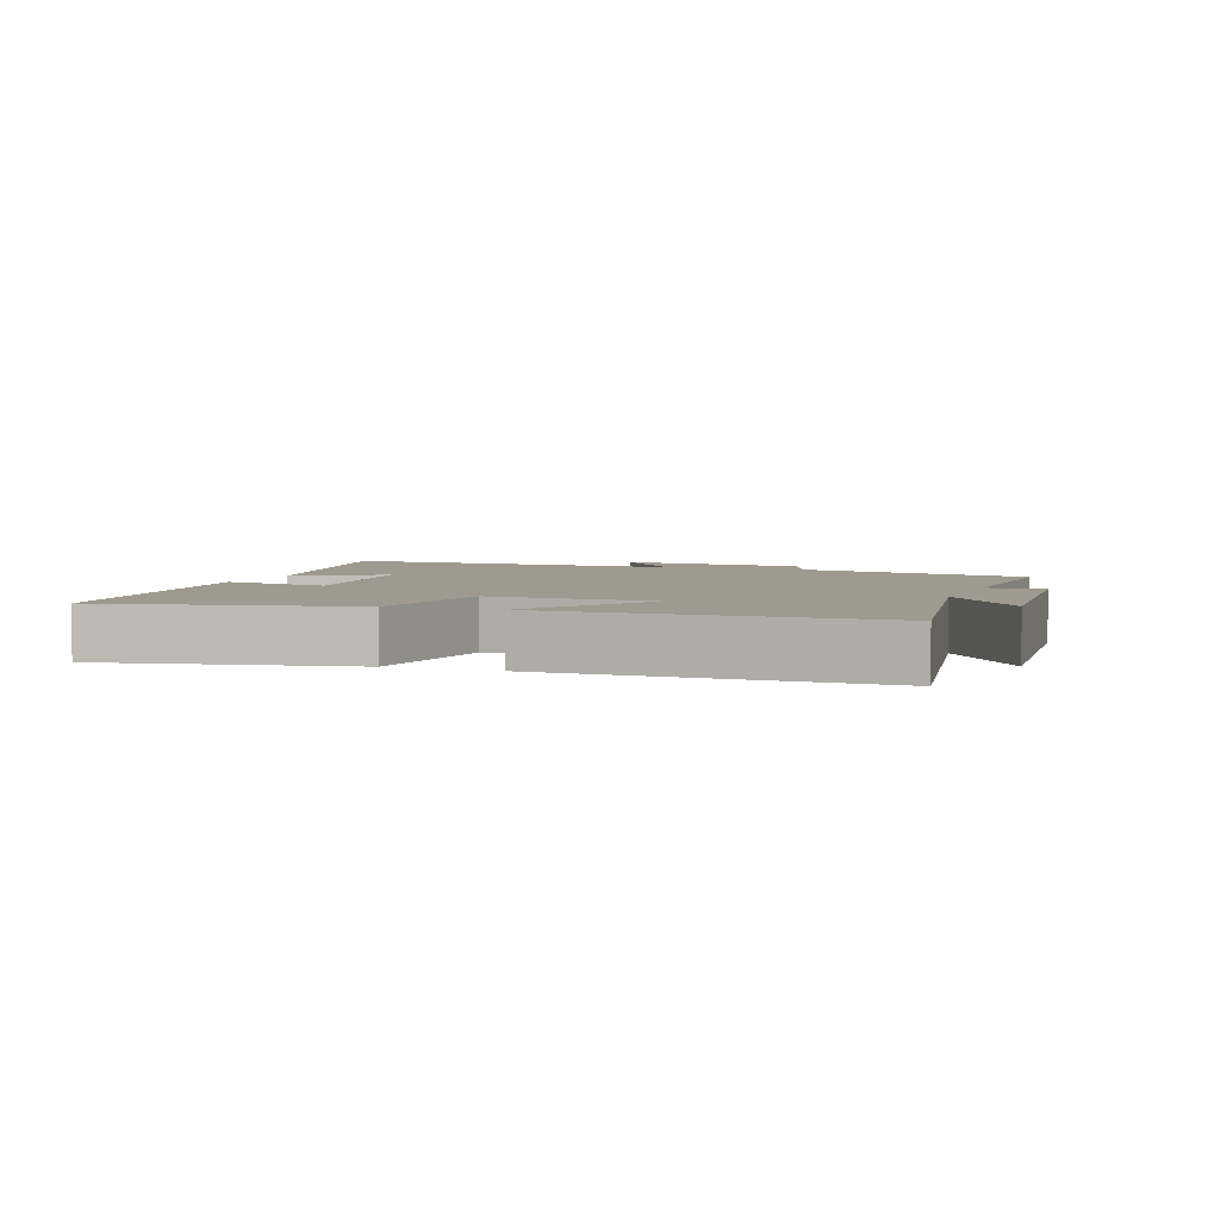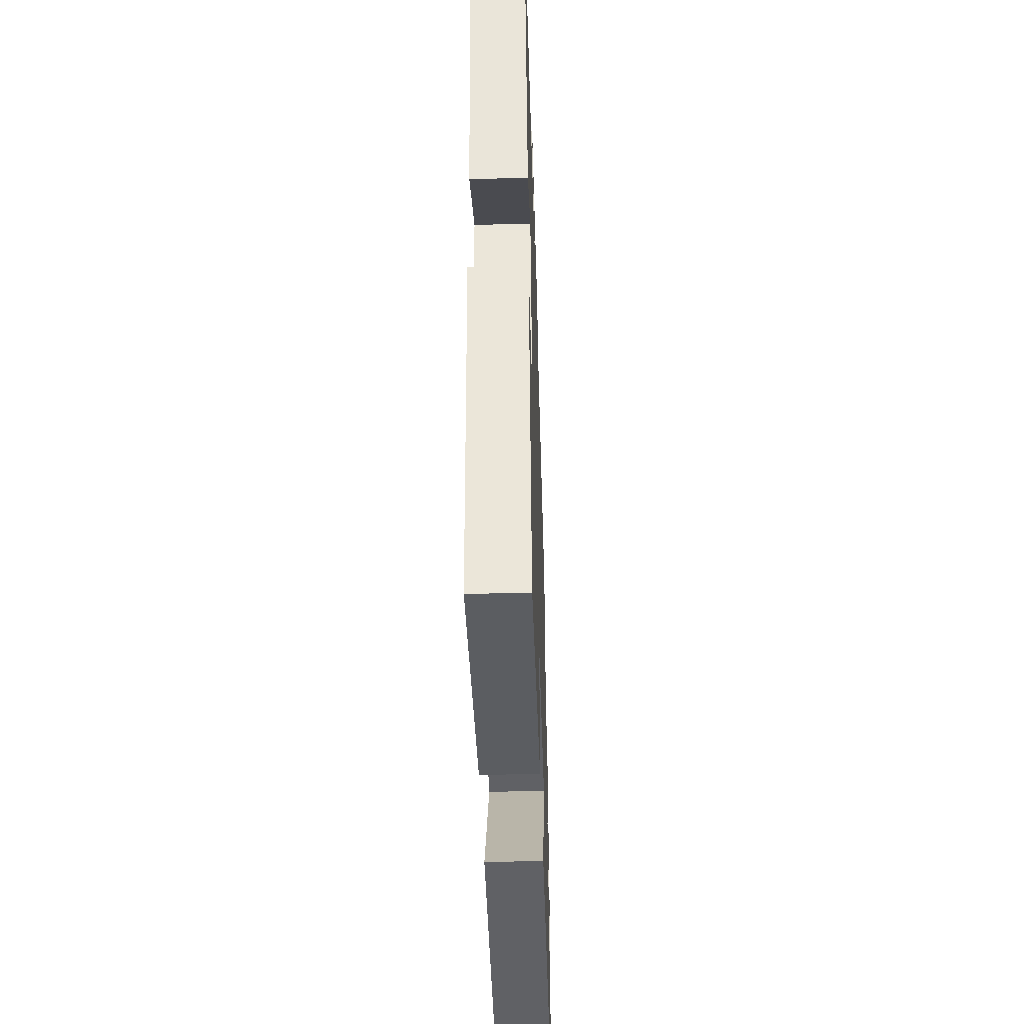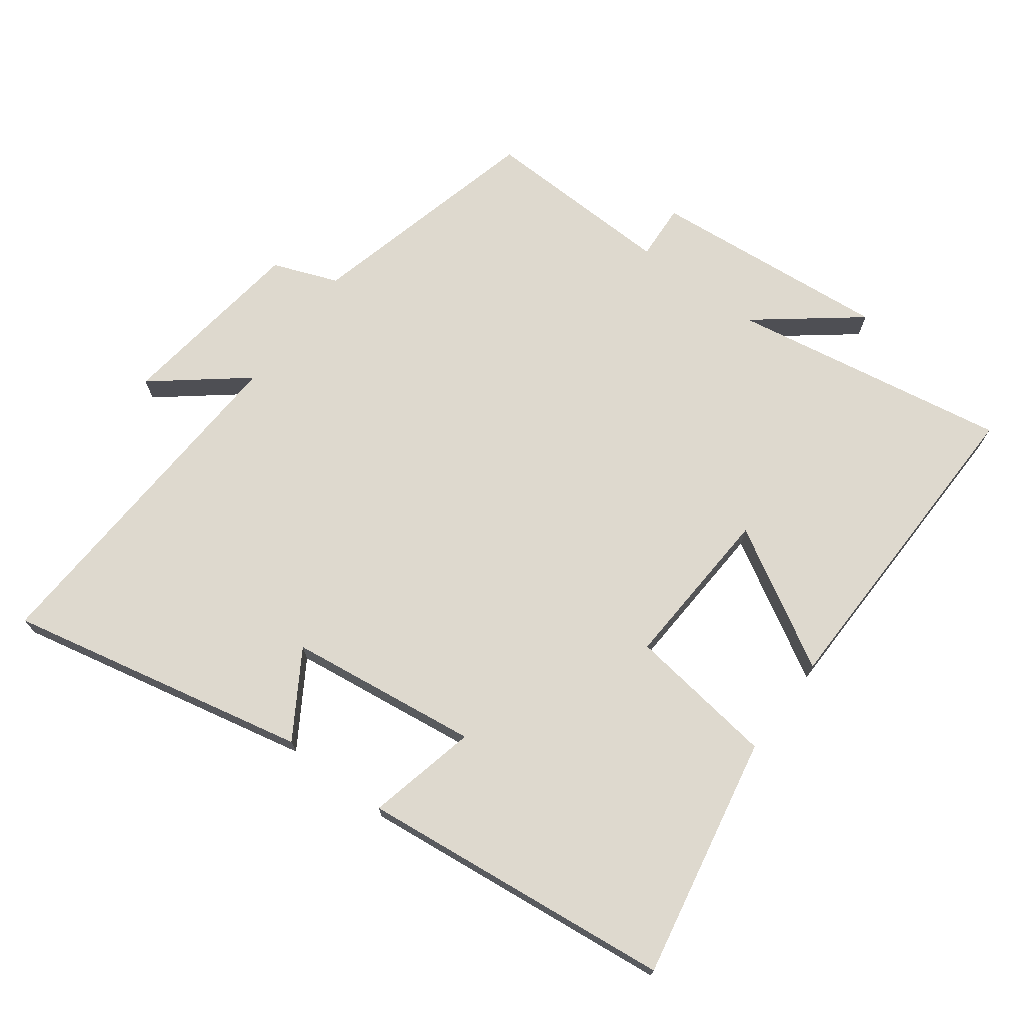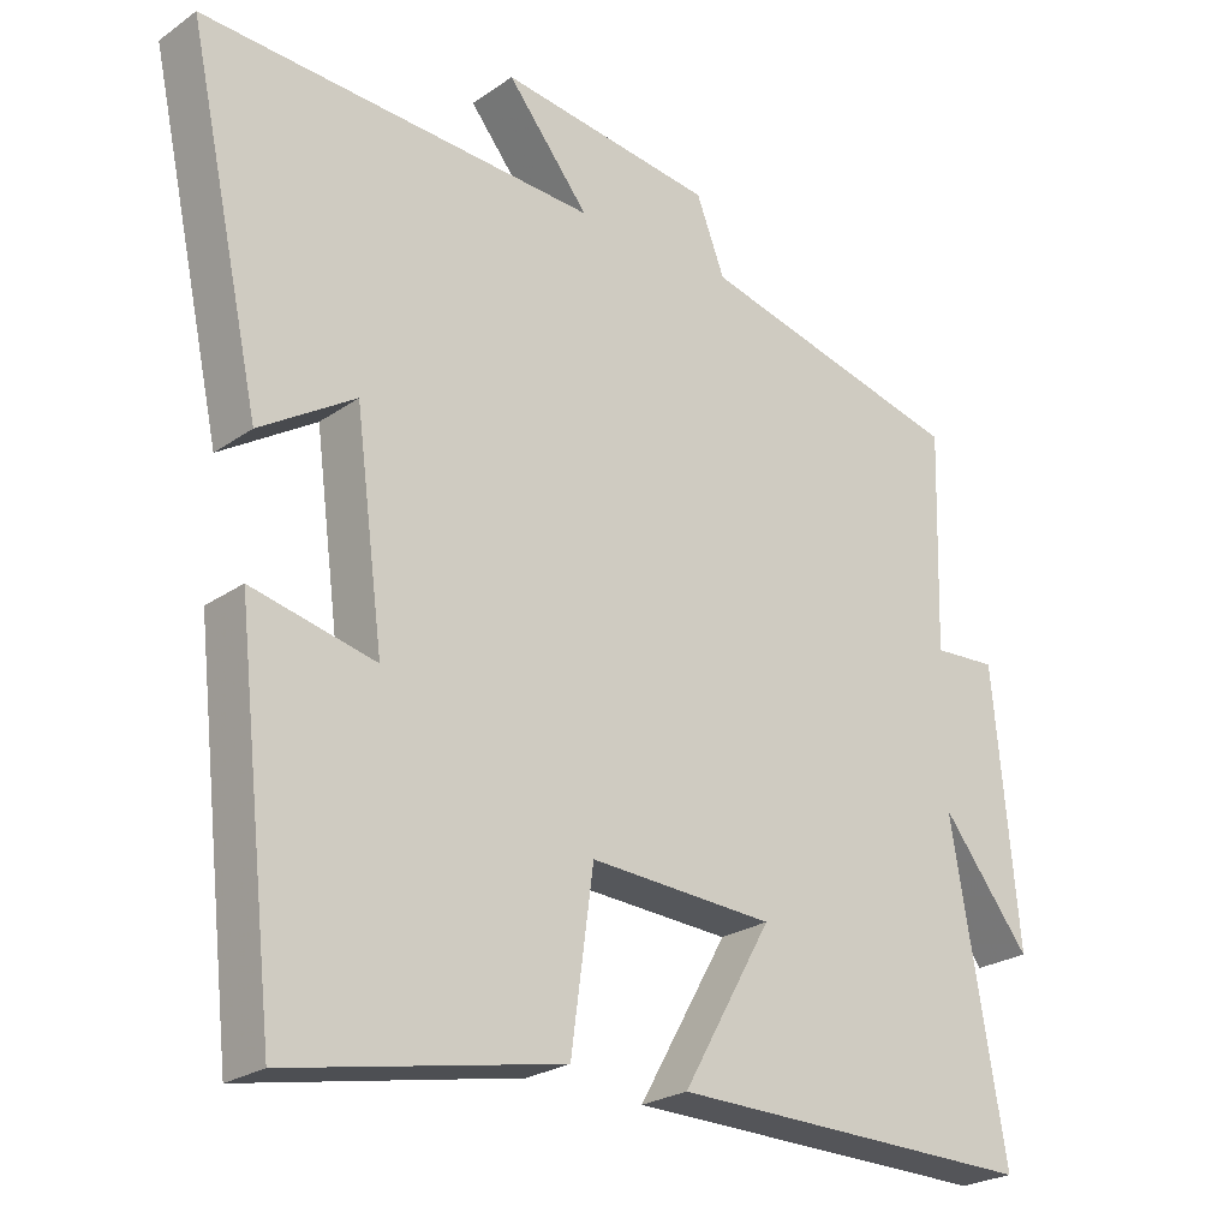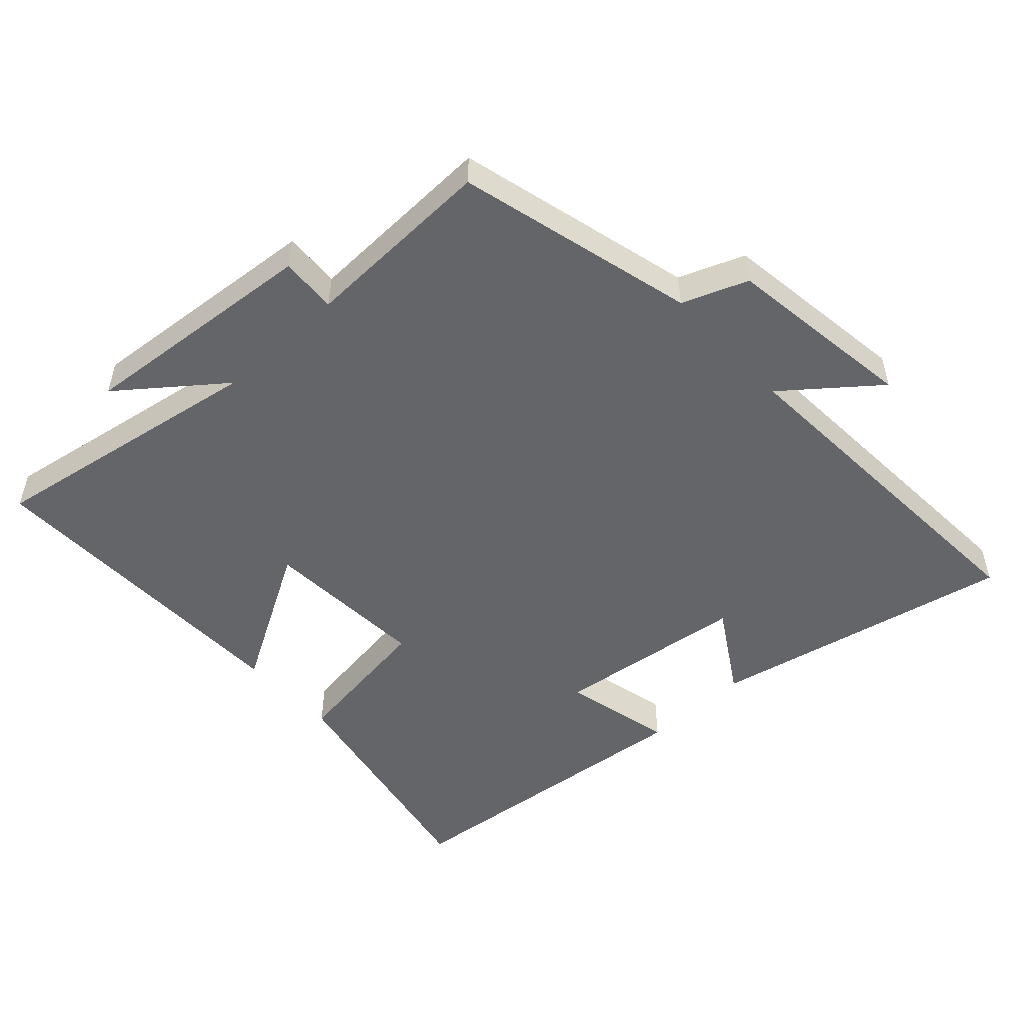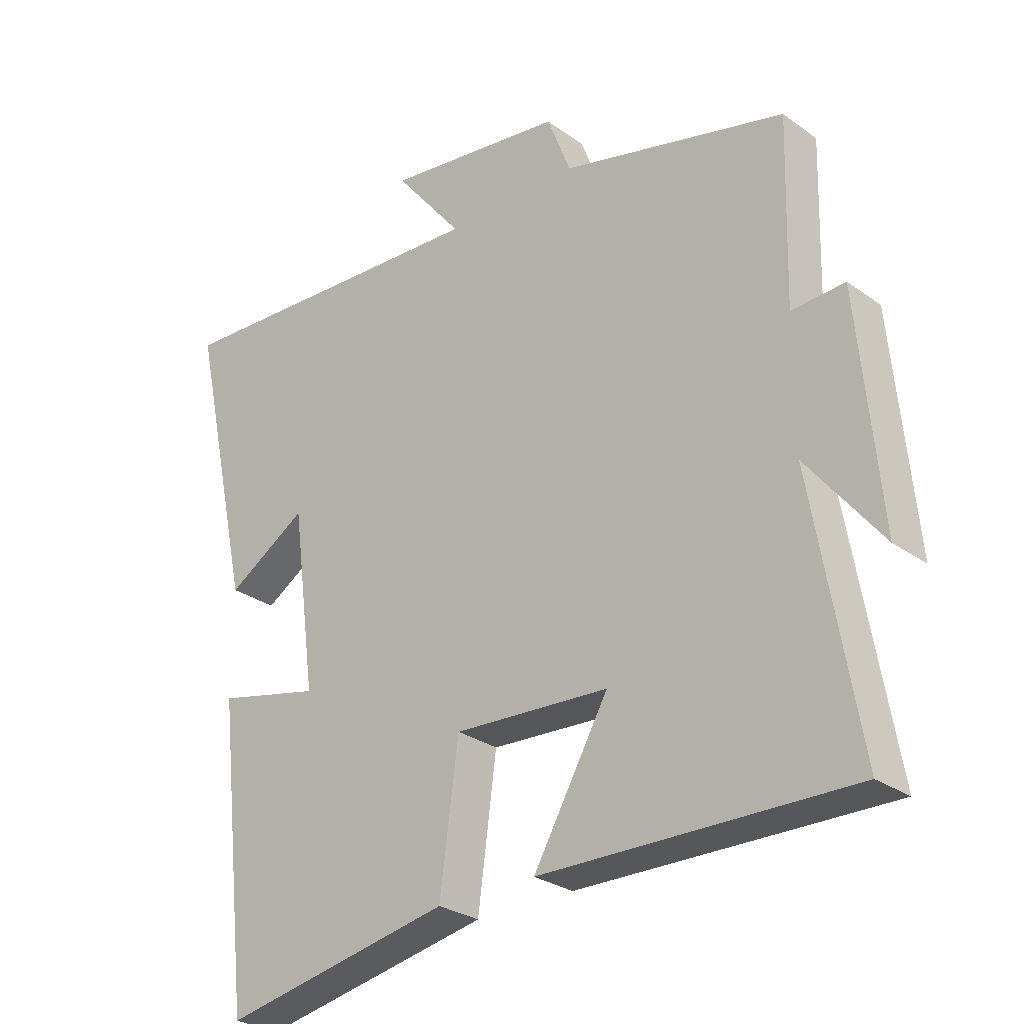
<metadata>
{"format":"obj","ext":"obj","renderer":"f3d","projection":"perspective","resolution":1024,"background":"white","views":[{"elev":3.8,"azim":-159.8,"up":"+Y"},{"elev":-46.6,"azim":91.8,"up":"+Z"},{"elev":71.5,"azim":126.8,"up":"+Y"},{"elev":-24.2,"azim":138.8,"up":"+Z"},{"elev":-51.4,"azim":-47.1,"up":"+Y"},{"elev":-27.8,"azim":-137.4,"up":"+Z"}]}
</metadata>
<code>
v 0.447 0.07 -0.572
v 0.08 0.07 -0.5
v 0.05 0.07 -0.276
v -0.198 0.07 -0.29
v -0.078 0.07 -0.5
v -0.573 0.07 -0.508
v -0.5 0.07 -0.087
v -0.619 0.07 -0.238
v -0.585 0.07 0.124
v -0.5 0.07 0.119
v -0.508 0.07 0.41
v -0.149 0.07 0.5
v -0.111 0.07 0.598
v 0.177 0.07 0.636
v 0.067 0.07 0.5
v 0.599 0.07 0.528
v 0.5 0.07 0.073
v 0.372 0.07 0.153
v 0.334 0.07 -0.135
v 0.5 0.07 -0.097
v 0.447 0 -0.572
v 0.08 0 -0.5
v 0.05 0 -0.276
v -0.198 0 -0.29
v -0.078 0 -0.5
v -0.573 0 -0.508
v -0.5 0 -0.087
v -0.619 0 -0.238
v -0.585 0 0.124
v -0.5 0 0.119
v -0.508 0 0.41
v -0.149 0 0.5
v -0.111 0 0.598
v 0.177 0 0.636
v 0.067 0 0.5
v 0.599 0 0.528
v 0.5 0 0.073
v 0.372 0 0.153
v 0.334 0 -0.135
v 0.5 0 -0.097
f 1 2 3
f 20 1 3
f 19 20 3
f 18 19 3 4
f 15 16 17 18
f 15 18 4
f 12 13 14 15
f 12 15 4
f 11 12 4
f 10 11 4
f 7 8 9 10
f 7 10 4 5
f 5 6 7
f 23 22 21
f 23 21 40
f 23 40 39
f 24 23 39 38
f 38 37 36 35
f 24 38 35
f 35 34 33 32
f 24 35 32
f 24 32 31
f 24 31 30
f 30 29 28 27
f 25 24 30 27
f 27 26 25
f 1 21 22 2
f 2 22 23 3
f 3 23 24 4
f 4 24 25 5
f 5 25 26 6
f 6 26 27 7
f 7 27 28 8
f 8 28 29 9
f 9 29 30 10
f 10 30 31 11
f 11 31 32 12
f 12 32 33 13
f 13 33 34 14
f 14 34 35 15
f 15 35 36 16
f 16 36 37 17
f 17 37 38 18
f 18 38 39 19
f 19 39 40 20
f 20 40 21 1

</code>
